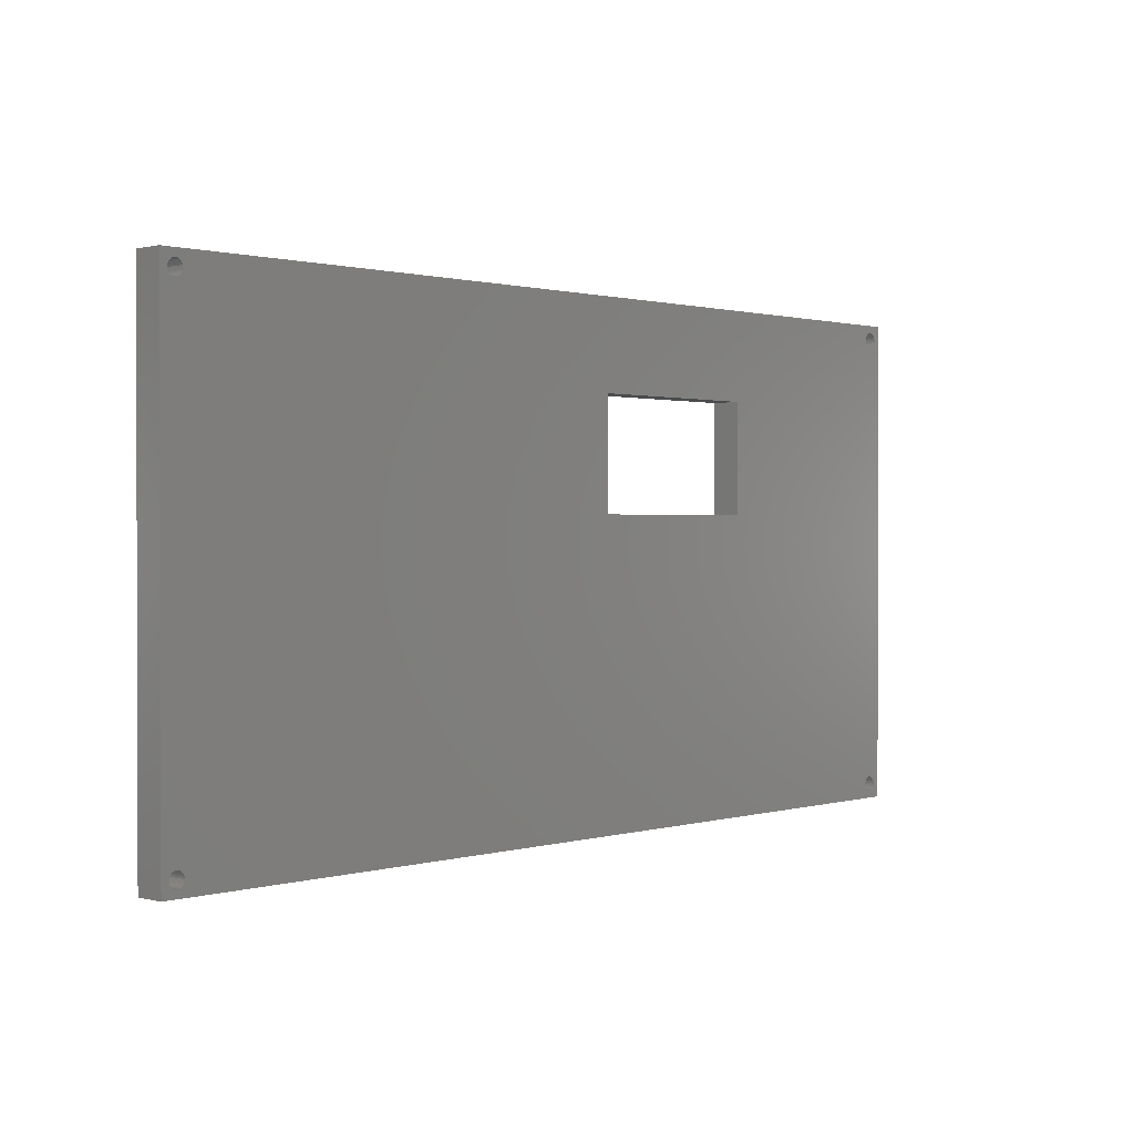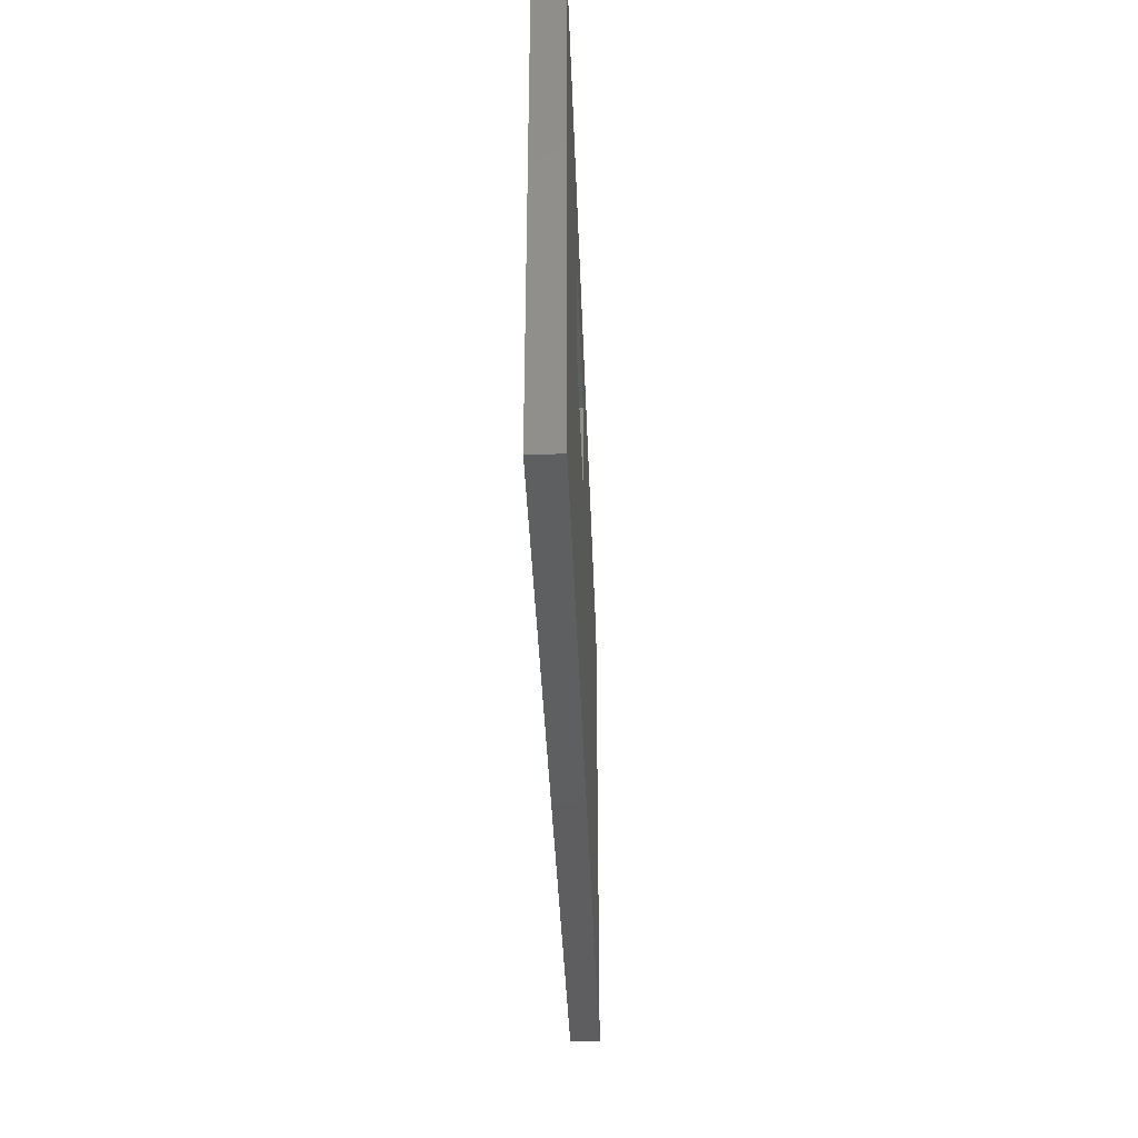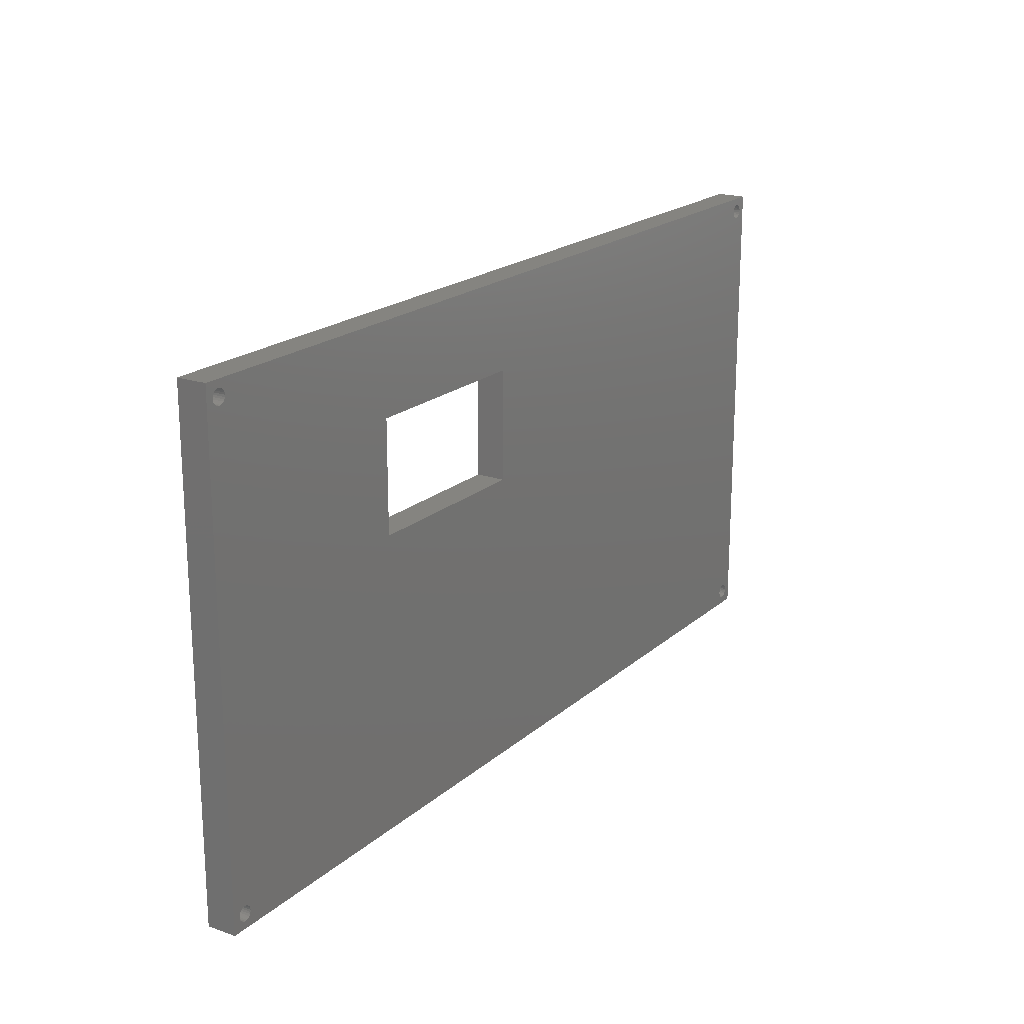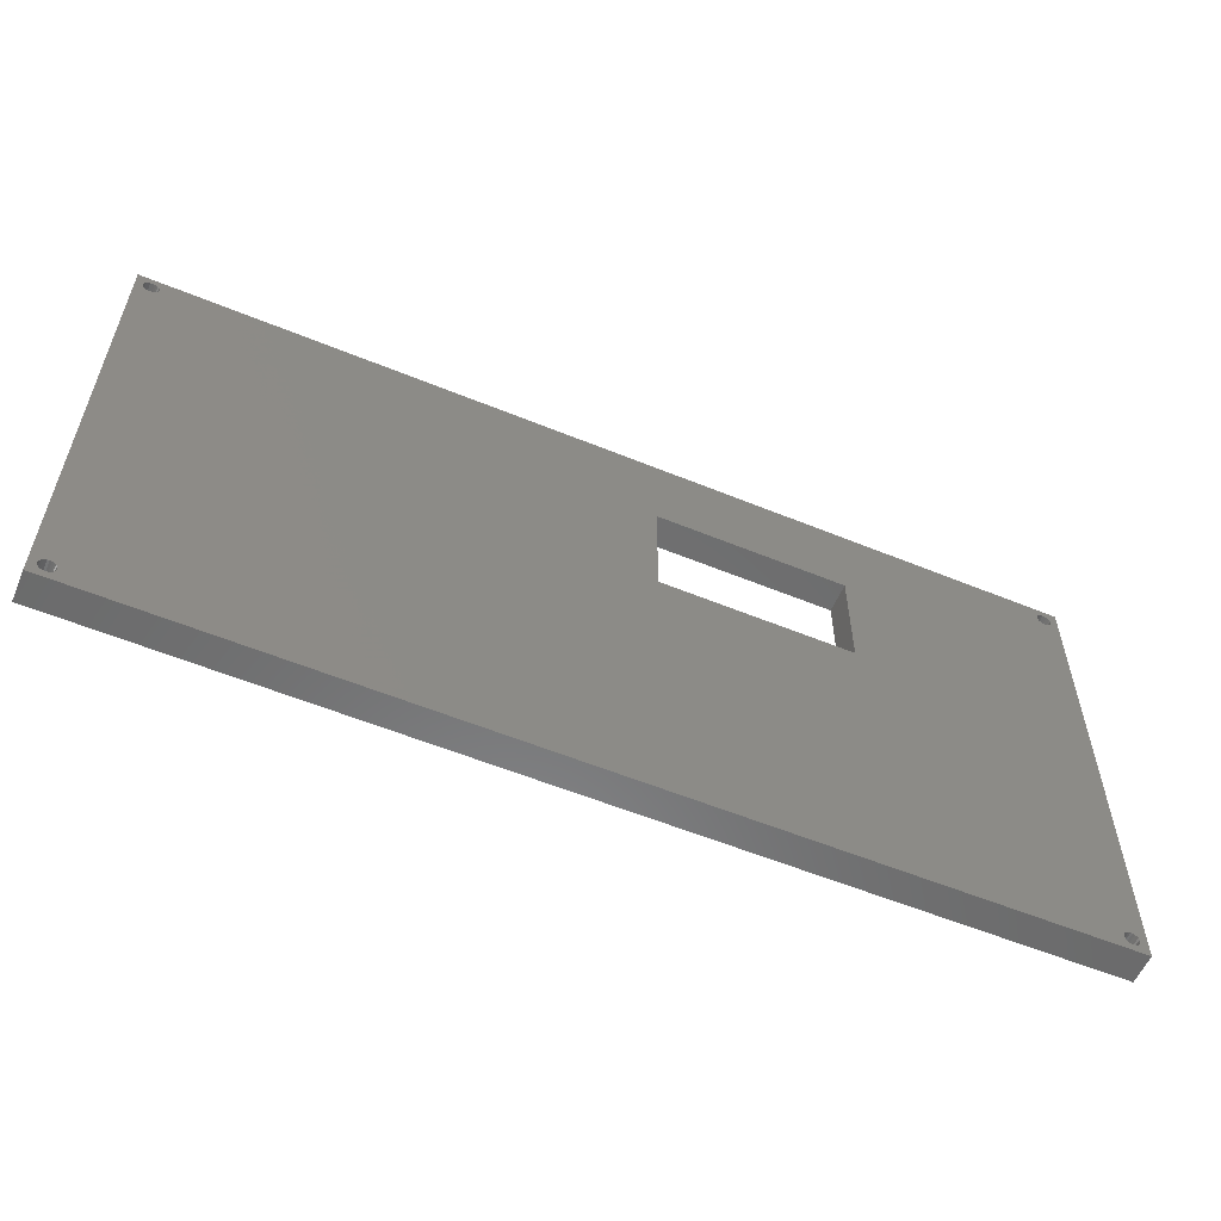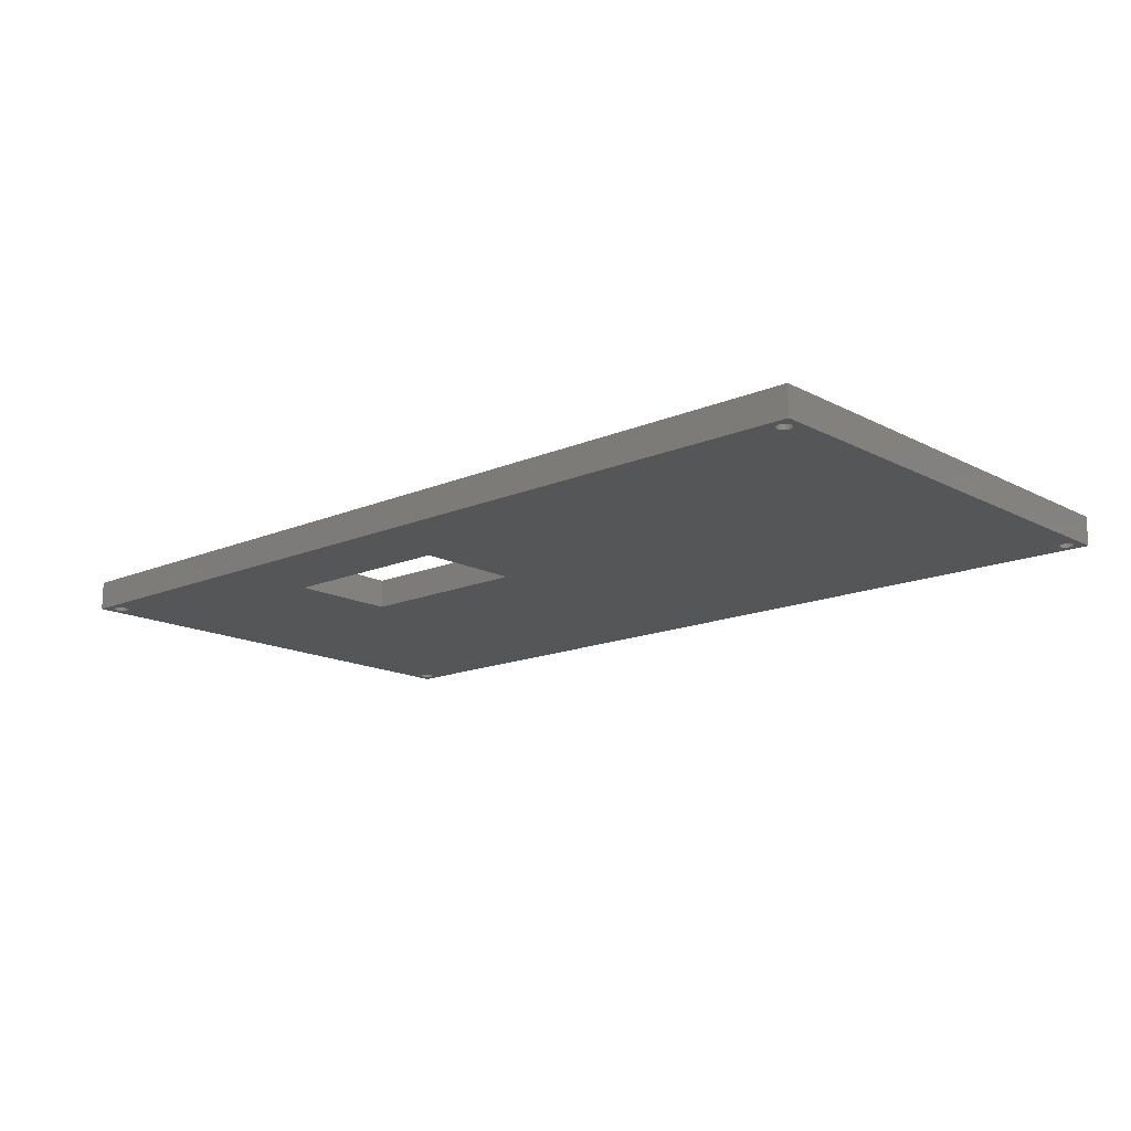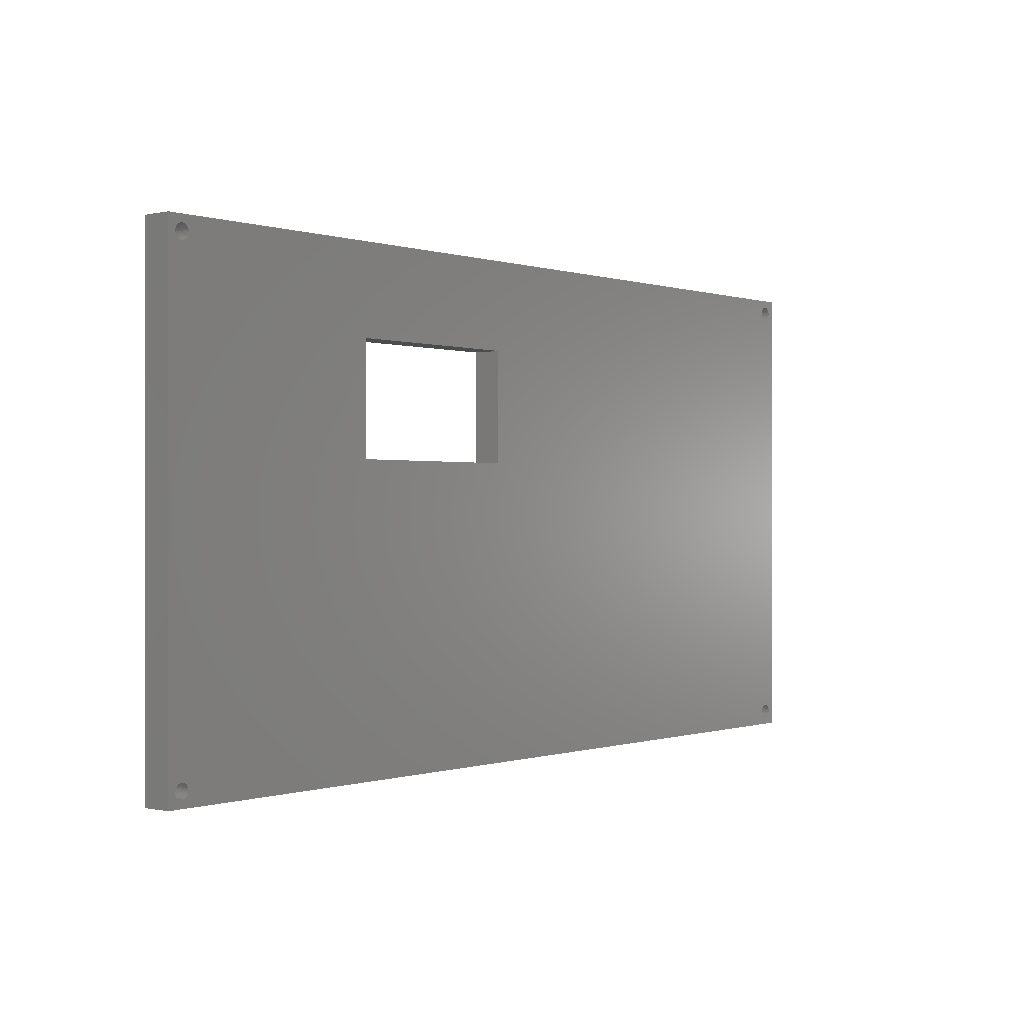
<metadata>
{"format":"stl","ext":"stl","renderer":"f3d","projection":"perspective","resolution":1024,"background":"white","views":[{"elev":0.9,"azim":-46.6,"up":"+Y"},{"elev":-36.7,"azim":92.0,"up":"+Y"},{"elev":19.6,"azim":123.0,"up":"+Y"},{"elev":-57.1,"azim":-23.1,"up":"+Y"},{"elev":-15.4,"azim":-137.9,"up":"+Z"},{"elev":-0.1,"azim":129.7,"up":"+Y"}]}
</metadata>
<code>
# stl→obj: 208 verts, 432 faces
v 123.5 59.13 4
v 123.7 59.29 0
v 123.5 59.13 0
v 123.7 59.29 4
v 123.3 59.03 4
v 123.3 59.03 0
v 122.7 59.03 4
v 123 59 0
v 122.7 59.03 0
v 123 59 4
v 122.5 59.13 4
v 122.5 59.13 0
v 1.034 59.74 0
v 1.001 -2.965 0
v 1 60 0
v 1.044 -2.707 0
v 1.134 59.5 0
v 1.152 -2.47 0
v 1.293 59.29 0
v 1.318 -2.269 0
v 1.5 59.13 0
v 1.531 -2.117 0
v 1.741 59.03 0
v 1.775 -2.026 0
v 2 59 0
v 2.035 -2.001 0
v 2.259 59.03 0
v 2.293 -2.044 0
v 2.5 59.13 0
v 2.53 -2.152 0
v 2.707 59.29 0
v 2.731 -2.318 0
v 2.866 59.5 0
v 2.883 -2.531 0
v 2.966 59.74 0
v 2.974 -2.775 0
v 3 60 0
v 2.999 -3.035 0
v 0 62 0
v 0 -5 0
v 1.034 60.26 0
v 1.134 60.5 0
v 1.293 60.71 0
v 1.5 60.87 0
v 1.741 60.97 0
v 2 61 0
v 125 62 0
v 2.259 60.97 0
v 2.5 60.87 0
v 2.707 60.71 0
v 2.866 60.5 0
v 2.966 60.26 0
v 67.74 50 5.461e-15
v 93.25 50 5.461e-15
v 122.5 60.87 0
v 122.3 60.71 0
v 93.25 35 5.461e-15
v 122.1 60.5 0
v 122 60.26 0
v 122 60 0
v 122.7 60.97 0
v 123 61 0
v 123.3 60.97 0
v 123.5 60.87 0
v 123.7 60.71 0
v 123.9 60.5 0
v 124 60.26 0
v 124 60 0
v 124 -3 0
v 1.965 -3.999 0
v 125 -5 0
v 1.707 -3.956 0
v 1.47 -3.848 0
v 1.269 -3.682 0
v 1.117 -3.469 0
v 1.026 -3.225 0
v 2.225 -3.974 0
v 2.469 -3.883 0
v 2.682 -3.731 0
v 2.848 -3.53 0
v 2.956 -3.293 0
v 122.5 -3.866 0
v 67.74 35 0
v 122.3 -3.707 0
v 122.1 -3.5 0
v 122 -3.259 0
v 122 -3 0
v 122.7 -3.966 0
v 123 -4 0
v 123.3 -3.966 0
v 123.5 -3.866 0
v 123.7 -3.707 0
v 123.9 -3.5 0
v 124 -3.259 0
v 122 59.74 0
v 122 -2.741 0
v 122.1 59.5 0
v 122.1 -2.5 0
v 122.3 59.29 0
v 122.3 -2.293 0
v 122.5 -2.134 0
v 122.7 -2.034 0
v 123 -2 0
v 123.3 -2.034 0
v 123.5 -2.134 0
v 123.7 -2.293 0
v 123.9 59.5 0
v 123.9 -2.5 0
v 124 59.74 0
v 124 -2.741 0
v 0 62 4
v 125 62 4
v 125 -5 4
v 1.134 59.5 4
v 1.034 59.74 4
v 122 60.26 4
v 122.1 60.5 4
v 1.134 60.5 4
v 1.293 60.71 4
v 2.966 60.26 4
v 3 60 4
v 2.866 60.5 4
v 2.259 60.97 4
v 2 61 4
v 1.034 60.26 4
v 2.5 59.13 4
v 2.707 59.29 4
v 2.707 60.71 4
v 2.966 59.74 4
v 2.866 59.5 4
v 2.5 60.87 4
v 2.259 59.03 4
v 1.293 59.29 4
v 123.7 60.71 4
v 123.5 60.87 4
v 1.741 60.97 4
v 1.5 60.87 4
v 123.3 60.97 4
v 123 61 4
v 122 59.74 4
v 122 60 4
v 122.3 59.29 4
v 1.5 59.13 4
v 122.7 60.97 4
v 122.5 60.87 4
v 2 59 4
v 1 60 4
v 122.3 60.71 4
v 122.1 59.5 4
v 123.9 59.5 4
v 1.741 59.03 4
v 123.9 60.5 4
v 124 60.26 4
v 93.25 50 4
v 67.74 50 4
v 124 59.74 4
v 124 60 4
v 67.74 35 4
v 93.25 35 4
v 0 -5 4
v 1.001 -2.965 4
v 1.026 -3.225 4
v 1.117 -3.469 4
v 1.269 -3.682 4
v 1.47 -3.848 4
v 1.707 -3.956 4
v 1.965 -3.999 4
v 2.225 -3.974 4
v 2.469 -3.883 4
v 2.682 -3.731 4
v 2.848 -3.53 4
v 2.956 -3.293 4
v 2.999 -3.035 4
v 122.5 -3.866 4
v 122.3 -3.707 4
v 122.1 -3.5 4
v 122 -3.259 4
v 122 -3 4
v 122.7 -3.966 4
v 123 -4 4
v 123.3 -3.966 4
v 123.5 -3.866 4
v 123.7 -3.707 4
v 123.9 -3.5 4
v 124 -3.259 4
v 124 -3 4
v 122 -2.741 4
v 122.1 -2.5 4
v 122.3 -2.293 4
v 122.5 -2.134 4
v 122.7 -2.034 4
v 123 -2 4
v 123.3 -2.034 4
v 123.5 -2.134 4
v 123.7 -2.293 4
v 123.9 -2.5 4
v 124 -2.741 4
v 1.044 -2.707 4
v 1.152 -2.47 4
v 1.318 -2.269 4
v 1.531 -2.117 4
v 1.775 -2.026 4
v 2.035 -2.001 4
v 2.293 -2.044 4
v 2.53 -2.152 4
v 2.731 -2.318 4
v 2.883 -2.531 4
v 2.974 -2.775 4
f 1 2 3
f 2 1 4
f 5 3 6
f 3 5 1
f 7 8 9
f 8 7 10
f 10 6 8
f 6 10 5
f 11 9 12
f 9 11 7
f 13 14 15
f 14 13 16
f 16 13 17
f 16 17 18
f 18 17 19
f 18 19 20
f 20 19 21
f 20 21 22
f 22 21 23
f 22 23 24
f 24 23 25
f 24 25 26
f 26 25 27
f 26 27 28
f 28 27 29
f 28 29 30
f 30 29 31
f 30 31 32
f 32 31 33
f 32 33 34
f 34 33 35
f 34 35 36
f 36 35 37
f 36 37 38
f 39 15 40
f 15 39 41
f 41 39 42
f 42 39 43
f 43 39 44
f 44 39 45
f 45 39 46
f 46 39 47
f 46 47 48
f 48 47 49
f 49 47 50
f 50 47 51
f 51 47 52
f 52 47 37
f 37 47 53
f 53 47 54
f 54 47 55
f 54 55 56
f 54 56 57
f 57 56 58
f 57 58 59
f 57 59 60
f 55 47 61
f 61 47 62
f 62 47 63
f 63 47 64
f 64 47 65
f 65 47 66
f 66 47 67
f 67 47 68
f 68 47 69
f 40 70 71
f 70 40 72
f 72 40 73
f 73 40 74
f 74 40 75
f 75 40 76
f 76 40 14
f 14 40 15
f 71 70 77
f 71 77 78
f 71 78 79
f 71 79 80
f 71 80 81
f 71 81 38
f 71 38 82
f 82 38 37
f 82 37 83
f 83 37 53
f 82 83 84
f 84 83 85
f 85 83 57
f 85 57 86
f 86 57 87
f 87 57 60
f 71 82 88
f 71 88 89
f 71 89 90
f 71 90 91
f 71 91 92
f 71 92 93
f 71 93 94
f 71 94 69
f 71 69 47
f 95 87 60
f 87 95 96
f 96 95 97
f 96 97 98
f 98 97 99
f 98 99 100
f 100 99 12
f 100 12 101
f 101 12 9
f 101 9 102
f 102 9 8
f 102 8 103
f 103 8 6
f 103 6 104
f 104 6 3
f 104 3 105
f 105 3 2
f 105 2 106
f 106 2 107
f 106 107 108
f 108 107 109
f 108 109 110
f 110 109 68
f 110 68 69
f 111 47 39
f 47 111 112
f 47 113 71
f 113 47 112
f 13 114 17
f 114 13 115
f 58 116 59
f 116 58 117
f 43 118 42
f 118 43 119
f 120 37 121
f 37 120 52
f 122 52 120
f 52 122 51
f 123 46 48
f 46 123 124
f 42 125 41
f 125 42 118
f 126 31 29
f 31 126 127
f 128 51 122
f 51 128 50
f 129 33 130
f 33 129 35
f 128 49 50
f 49 128 131
f 131 48 49
f 48 131 123
f 132 29 27
f 29 132 126
f 17 133 19
f 133 17 114
f 134 64 65
f 64 134 135
f 136 44 45
f 44 136 137
f 138 62 63
f 62 138 139
f 60 140 95
f 140 60 141
f 137 43 44
f 43 137 119
f 142 12 99
f 12 142 11
f 133 21 19
f 21 133 143
f 144 55 61
f 55 144 145
f 146 27 25
f 27 146 132
f 59 141 60
f 141 59 116
f 15 115 13
f 115 15 147
f 145 56 55
f 56 145 148
f 121 35 129
f 35 121 37
f 97 142 99
f 142 97 149
f 95 149 97
f 149 95 140
f 150 2 4
f 2 150 107
f 139 61 62
f 61 139 144
f 151 25 23
f 25 151 146
f 152 67 153
f 67 152 66
f 154 53 54
f 53 154 155
f 124 45 46
f 45 124 136
f 143 23 21
f 23 143 151
f 56 117 58
f 117 56 148
f 156 107 150
f 107 156 109
f 135 63 64
f 63 135 138
f 157 109 156
f 109 157 68
f 41 147 15
f 147 41 125
f 130 31 127
f 31 130 33
f 134 66 152
f 66 134 65
f 158 57 83
f 57 158 159
f 153 68 157
f 68 153 67
f 154 57 159
f 57 154 54
f 160 161 111
f 161 160 162
f 162 160 163
f 163 160 164
f 164 160 165
f 165 160 166
f 166 160 167
f 167 160 113
f 111 161 147
f 167 113 168
f 168 113 169
f 169 113 170
f 170 113 171
f 171 113 172
f 172 113 173
f 173 113 174
f 173 174 121
f 121 174 158
f 158 174 175
f 158 175 176
f 158 176 159
f 159 176 154
f 154 176 177
f 154 177 178
f 174 113 179
f 179 113 180
f 180 113 181
f 181 113 182
f 182 113 183
f 183 113 184
f 184 113 185
f 185 113 186
f 186 113 157
f 111 124 112
f 124 111 136
f 136 111 137
f 137 111 119
f 119 111 118
f 118 111 125
f 125 111 147
f 112 124 123
f 112 123 131
f 112 131 128
f 112 128 122
f 112 122 120
f 112 120 121
f 112 121 155
f 155 121 158
f 112 155 154
f 112 154 145
f 145 154 148
f 148 154 117
f 117 154 116
f 116 154 141
f 141 154 178
f 112 145 144
f 112 144 139
f 112 139 138
f 112 138 135
f 112 135 134
f 112 134 152
f 112 152 153
f 112 153 157
f 112 157 113
f 187 141 178
f 141 187 140
f 140 187 188
f 140 188 149
f 149 188 189
f 149 189 142
f 142 189 190
f 142 190 11
f 11 190 191
f 11 191 7
f 7 191 192
f 7 192 10
f 10 192 193
f 10 193 5
f 5 193 194
f 5 194 1
f 1 194 195
f 1 195 4
f 4 195 196
f 4 196 150
f 150 196 197
f 150 197 156
f 156 197 186
f 156 186 157
f 161 115 147
f 115 161 198
f 115 198 114
f 114 198 199
f 114 199 133
f 133 199 200
f 133 200 143
f 143 200 201
f 143 201 151
f 151 201 202
f 151 202 146
f 146 202 203
f 146 203 132
f 132 203 204
f 132 204 126
f 126 204 205
f 126 205 127
f 127 205 206
f 127 206 130
f 130 206 207
f 130 207 129
f 129 207 208
f 129 208 121
f 121 208 173
f 53 158 83
f 158 53 155
f 111 40 160
f 40 111 39
f 113 40 71
f 40 113 160
f 196 110 197
f 110 196 108
f 174 88 82
f 88 174 179
f 185 93 184
f 93 185 94
f 182 92 91
f 92 182 183
f 175 82 84
f 82 175 174
f 86 176 85
f 176 86 177
f 100 188 98
f 188 100 189
f 87 177 86
f 177 87 178
f 85 175 84
f 175 85 176
f 179 89 88
f 89 179 180
f 184 92 183
f 92 184 93
f 186 94 185
f 94 186 69
f 197 69 186
f 69 197 110
f 195 108 196
f 108 195 106
f 96 178 87
f 178 96 187
f 98 187 96
f 187 98 188
f 180 90 89
f 90 180 181
f 181 91 90
f 91 181 182
f 193 103 104
f 103 193 192
f 194 104 105
f 104 194 193
f 195 105 106
f 105 195 194
f 191 101 102
f 101 191 190
f 192 102 103
f 102 192 191
f 190 100 101
f 100 190 189
f 166 70 72
f 70 166 167
f 208 38 173
f 38 208 36
f 206 30 32
f 30 206 205
f 202 22 24
f 22 202 201
f 20 199 18
f 199 20 200
f 173 81 172
f 81 173 38
f 165 72 73
f 72 165 166
f 14 162 76
f 162 14 161
f 18 198 16
f 198 18 199
f 75 164 74
f 164 75 163
f 171 79 170
f 79 171 80
f 76 163 75
f 163 76 162
f 205 28 30
f 28 205 204
f 16 161 14
f 161 16 198
f 168 78 77
f 78 168 169
f 206 34 207
f 34 206 32
f 207 36 208
f 36 207 34
f 172 80 171
f 80 172 81
f 201 20 22
f 20 201 200
f 169 79 78
f 79 169 170
f 167 77 70
f 77 167 168
f 204 26 28
f 26 204 203
f 203 24 26
f 24 203 202
f 164 73 74
f 73 164 165

</code>
